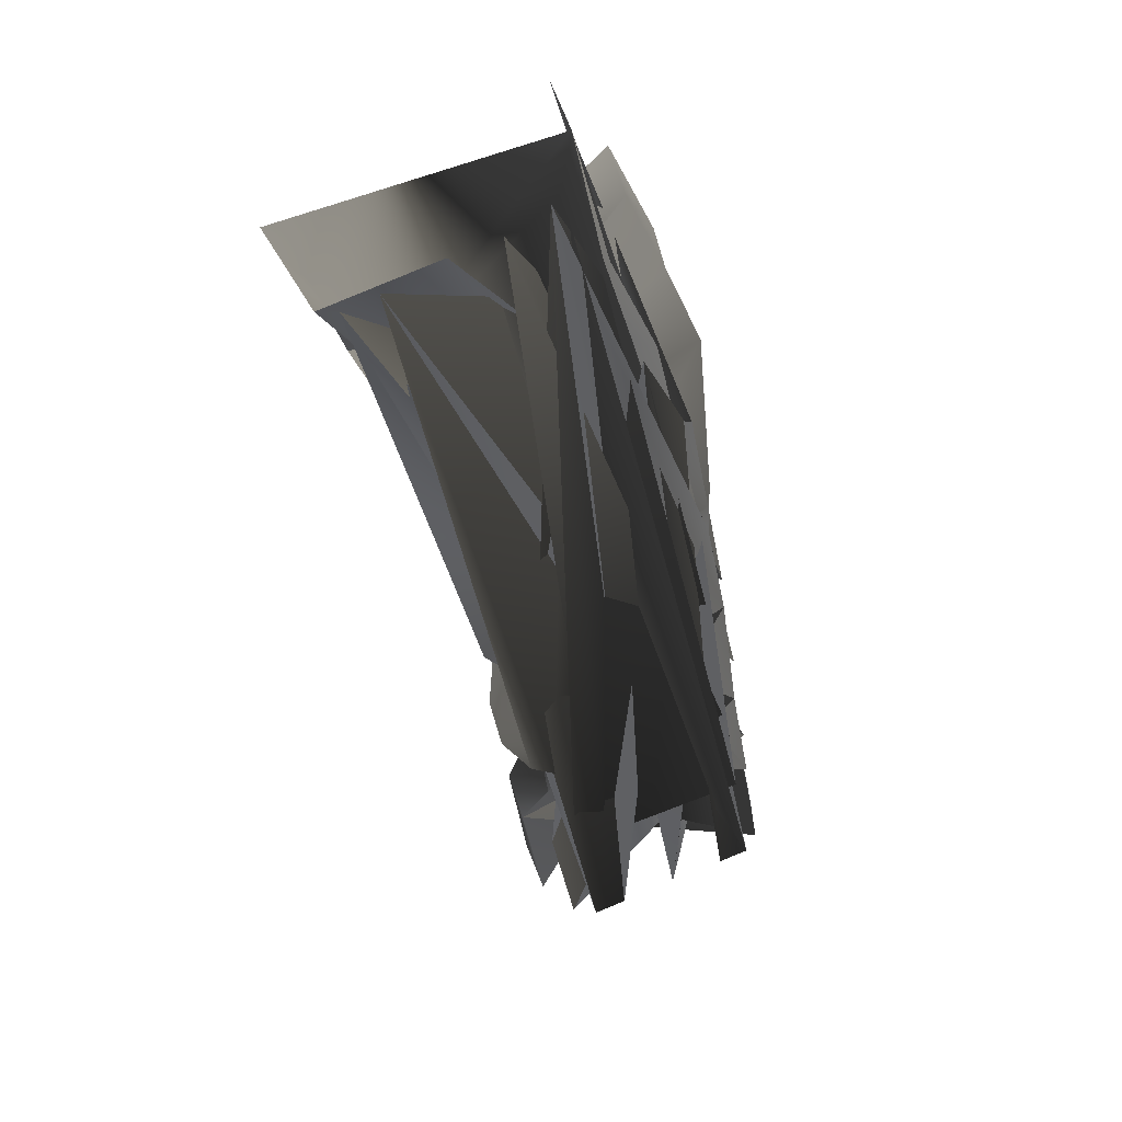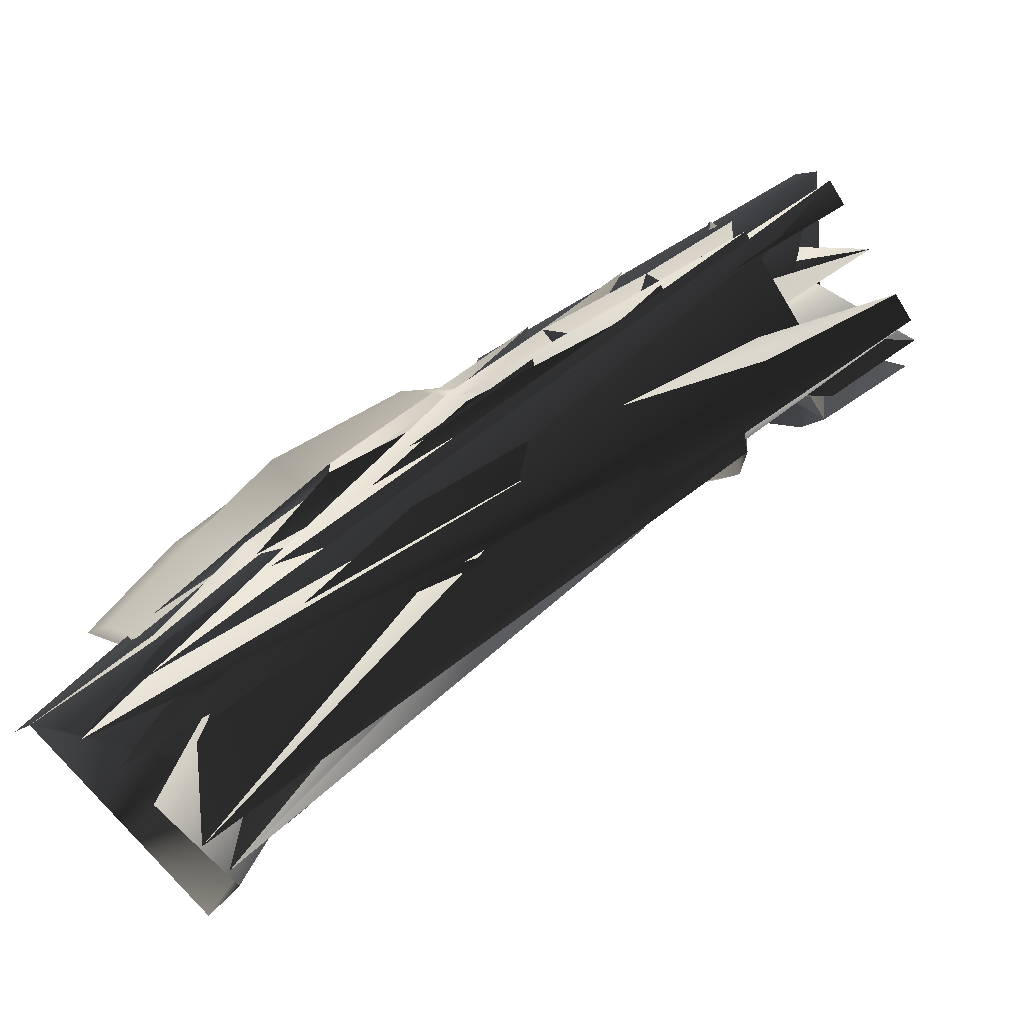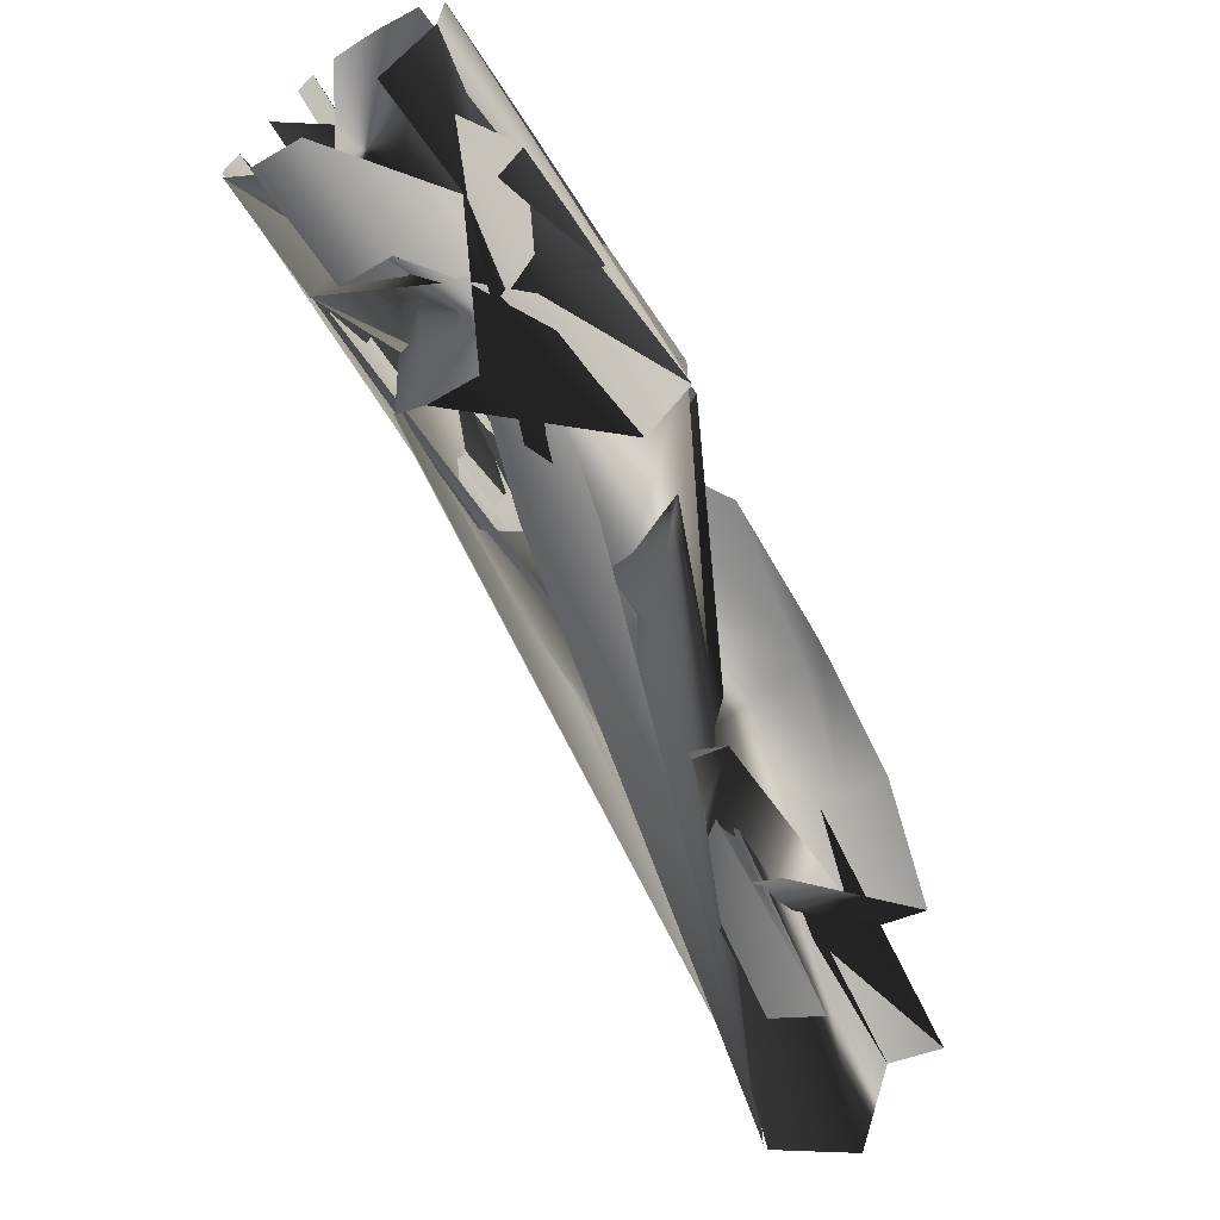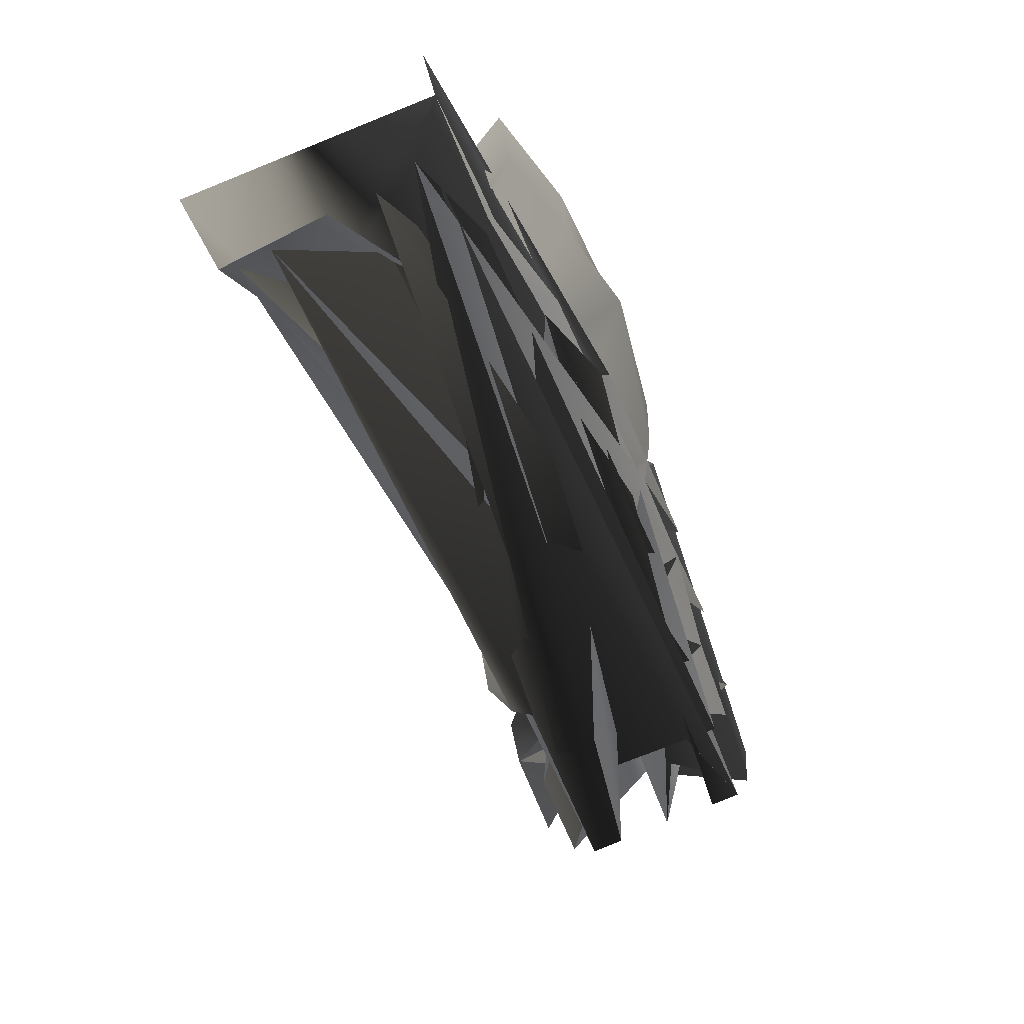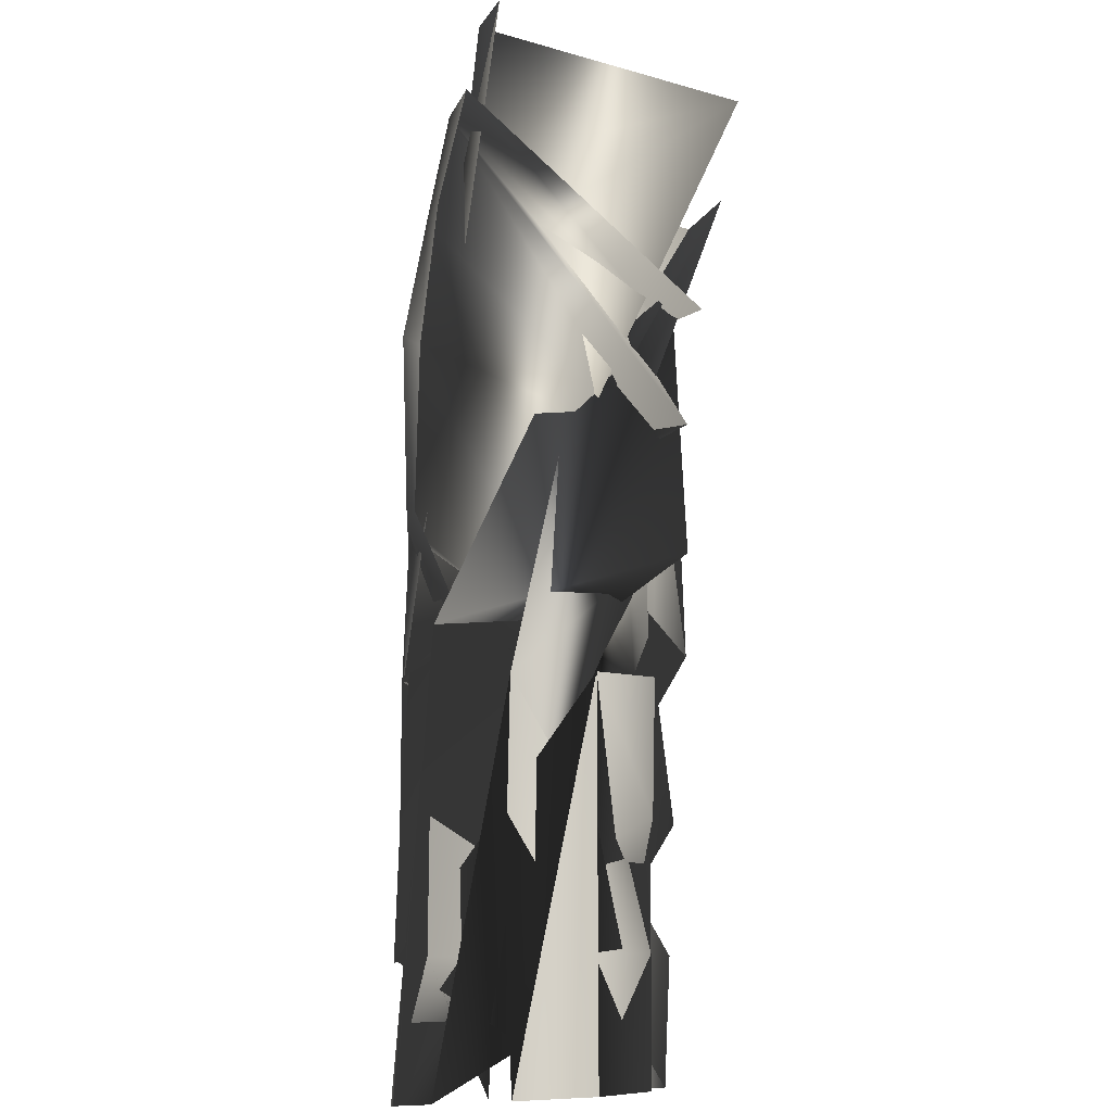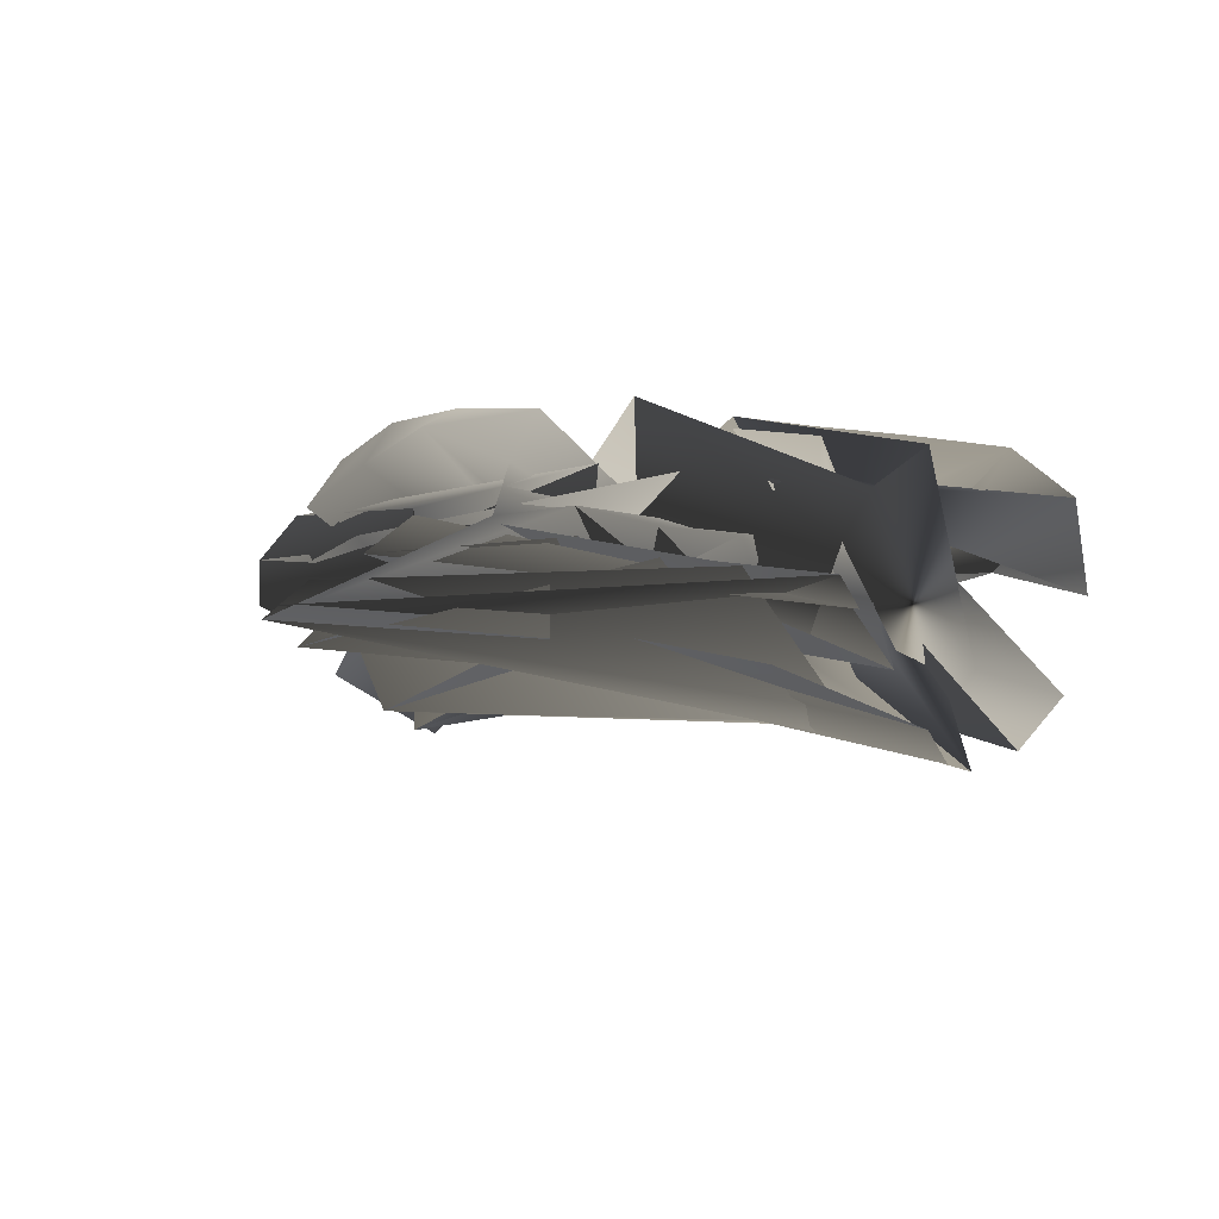
<metadata>
{"format":"obj","ext":"obj","renderer":"f3d","projection":"perspective","resolution":1024,"background":"white","views":[{"elev":-5.9,"azim":56.4,"up":"+Z"},{"elev":-14.2,"azim":120.1,"up":"+Y"},{"elev":-29.9,"azim":-93.4,"up":"+Y"},{"elev":-9.2,"azim":65.4,"up":"+Z"},{"elev":42.6,"azim":-131.9,"up":"+Z"},{"elev":-35.2,"azim":-170.2,"up":"+Z"}]}
</metadata>
<code>
v -276.4 472 -369.7
v -6.057 216.6 -85.23
v 312.6 -71.02 215.2
v 567.8 -417.7 345
v -358 292.4 -442.8
v -101.6 40.85 -170.2
v 181.9 -223 72.48
v 430.2 -554 242.3
v -565.4 388.1 -143.3
v -305.4 147.7 125.3
v -541.5 194.9 -332.1
v -372.4 568.2 -181
v -258.1 550.3 -319.1
v -412.9 209.3 -457.8
v -277.7 -82.48 -14.88
v -72.35 289.9 153.9
v 16.44 292.3 -42.13
v -160.6 -38.52 -181.4
v 112.8 -289.1 58.67
v 339.5 -13.95 222.7
v 266 26.47 386.3
v -20.5 -323.5 198
v 381.3 -611.1 245.6
v 607.7 -361.3 401.4
v 556.9 -329.6 593
v 244.1 -654.9 369.7
v 149.2 75.74 48.02
v -145.5 345.4 -233.7
v -412.4 602.4 -495.4
v 447.3 -242.4 248.6
v 695.9 -604.5 392.1
v -317 382.6 -406.1
v -253.9 521.7 -349.4
v -52.32 129.9 -121.2
v 17.39 263.4 -76.85
v 245.1 -148.2 131.9
v 342.7 -32.7 224
v 505.1 -482.4 317.3
v 616.1 -378.5 372.6
v 45.71 -82.62 -18.29
v -234.1 165.7 -311.1
v -480.1 421.1 -571.4
v 315.9 -378.1 194.4
v 561.5 -729.5 318.8
v -381.7 240.1 -464.1
v -130.5 -11.06 -200.7
v 146.4 -265.7 44.02
v 403 -590.8 223.1
v 91.26 190.4 231.2
v -161.1 -195.1 73.06
v 173.2 142.1 70.66
v -21.21 -157.1 -44.92
v -215.8 252.4 125.3
v -479 495.6 -136.5
v -701.2 500.4 -277.7
v -578.8 275.5 -225.6
v -435.4 268.8 -14.46
v -323.9 35.2 50.77
v -476.2 183.5 -411.6
v -298.2 576.1 -252.4
v -419.4 73.47 -200.2
v -659.9 312.6 -466.5
v -519.8 689.3 -309.6
v -237.3 445.1 -52.81
v -400.7 680.2 -444.1
v -126.5 422.7 -194.9
v -291.7 83.42 -325.8
v -529.1 335.9 -588.3
v -223.5 -60.52 -131.9
v -22.7 317.8 11.5
v 324.8 15.49 365
v 52.52 -307.7 116.3
v 240.3 -443.3 168.6
v 478.9 -790.3 299.1
v 757.8 -548.6 452.2
v 480.2 -183.7 309.2
v 692.8 -525.1 631.6
v 417.9 -145.8 514.2
v 111.2 -482.3 289.8
v 380.4 -828 436.8
v 617.3 -338.9 502.6
v 304.5 -636.8 283.3
v 100.6 -1.283 29.46
v 179.3 120.6 73.96
v -190.2 255.6 -275.3
v -123.8 393.4 -226.8
v -446.1 512.2 -533.2
v -393.7 652.7 -474.3
v 471.8 -204.4 285.9
v 370.9 -313.1 204.4
v 639.7 -664.4 364.3
v 755.8 -564.5 433
v 8.496 -133.2 -73.2
v -260.1 113.2 -334.5
v -499.8 368.3 -593.5
v 281.6 -420.2 145.6
v 512.8 -767.4 295.5
v 142.8 168 152.3
v -82.5 -176.7 11.05
v -345.6 374.9 -8.018
v -622.5 611.2 -268.3
v -705 389.1 -360.8
v -452.5 156.1 -92.39
v -355.1 59.82 -278.6
v -591.9 306.1 -544.1
v -444.3 702.4 -378.7
v -163.8 450.8 -123.5
v 757.9 -530.4 543
v 467.8 -158.7 439.5
v 186.9 -462.7 220.2
v 427.1 -810.6 356.8
f 110/0 81/0 73/0
f 81/0 22/0 73/0
f 110/0 79/0 25/0
f 110/0 25/0 81/0
f 109/0 71/0 72/0
f 71/0 18/0 72/0
f 109/0 72/0 81/0
f 72/0 22/0 81/0
f 109/0 81/0 78/0
f 81/0 25/0 78/0
f 109/0 78/0 21/0
f 109/0 21/0 71/0
f 108/0 80/0 23/0
f 108/0 23/0 75/0
f 108/0 75/0 70/0
f 75/0 19/0 70/0
f 108/0 70/0 77/0
f 70/0 20/0 77/0
f 108/0 77/0 24/0
f 108/0 24/0 80/0
f 107/0 74/0 80/0
f 74/0 23/0 80/0
f 107/0 80/0 76/0
f 80/0 24/0 76/0
f 106/0 69/0 16/0
f 106/0 16/0 65/0
f 106/0 65/0 59/0
f 65/0 12/0 59/0
f 106/0 59/0 11/0
f 106/0 11/0 63/0
f 106/0 63/0 69/0
f 63/0 15/0 69/0
f 105/0 59/0 64/0
f 59/0 12/0 64/0
f 105/0 62/0 11/0
f 105/0 11/0 59/0
f 104/0 67/0 13/0
f 104/0 13/0 58/0
f 104/0 58/0 61/0
f 58/0 10/0 61/0
f 103/0 58/0 66/0
f 58/0 13/0 66/0
f 103/0 66/0 17/0
f 103/0 17/0 68/0
f 103/0 68/0 60/0
f 68/0 14/0 60/0
f 103/0 60/0 10/0
f 103/0 10/0 58/0
f 102/0 55/0 60/0
f 55/0 10/0 60/0
f 102/0 60/0 57/0
f 60/0 14/0 57/0
f 102/0 57/0 9/0
f 102/0 9/0 56/0
f 102/0 56/0 55/0
f 56/0 8/0 55/0
f 101/0 61/0 10/0
f 101/0 10/0 55/0
f 101/0 55/0 8/0
f 101/0 8/0 54/0
f 100/0 53/0 62/0
f 53/0 11/0 62/0
f 100/0 54/0 8/0
f 100/0 8/0 53/0
f 99/0 52/0 63/0
f 52/0 15/0 63/0
f 99/0 63/0 53/0
f 63/0 11/0 53/0
f 99/0 53/0 8/0
f 99/0 8/0 56/0
f 99/0 56/0 52/0
f 56/0 9/0 52/0
f 98/0 71/0 49/0
f 71/0 21/0 49/0
f 98/0 49/0 14/0
f 98/0 14/0 68/0
f 98/0 68/0 51/0
f 68/0 17/0 51/0
f 98/0 51/0 18/0
f 98/0 18/0 71/0
f 97/0 48/0 20/0
f 97/0 20/0 70/0
f 97/0 70/0 19/0
f 97/0 19/0 50/0
f 97/0 50/0 16/0
f 97/0 16/0 69/0
f 97/0 69/0 15/0
f 97/0 15/0 48/0
f 96/0 73/0 22/0
f 96/0 22/0 47/0
f 96/0 47/0 43/0
f 47/0 7/0 43/0
f 95/0 72/0 18/0
f 95/0 18/0 46/0
f 95/0 46/0 6/0
f 95/0 6/0 42/0
f 95/0 42/0 7/0
f 95/0 7/0 47/0
f 95/0 47/0 72/0
f 47/0 22/0 72/0
f 94/0 41/0 4/0
f 94/0 4/0 44/0
f 94/0 44/0 67/0
f 44/0 13/0 67/0
f 93/0 40/0 45/0
f 40/0 5/0 45/0
f 93/0 45/0 66/0
f 45/0 17/0 66/0
f 93/0 66/0 13/0
f 93/0 13/0 44/0
f 93/0 44/0 40/0
f 44/0 4/0 40/0
f 92/0 39/0 46/0
f 39/0 6/0 46/0
f 92/0 46/0 51/0
f 46/0 18/0 51/0
f 92/0 51/0 17/0
f 92/0 17/0 45/0
f 92/0 45/0 5/0
f 92/0 5/0 39/0
f 91/0 30/0 38/0
f 30/0 3/0 38/0
f 91/0 38/0 74/0
f 38/0 23/0 74/0
f 90/0 43/0 37/0
f 43/0 7/0 37/0
f 90/0 37/0 30/0
f 37/0 3/0 30/0
f 89/0 42/0 6/0
f 89/0 6/0 35/0
f 89/0 35/0 2/0
f 89/0 2/0 29/0
f 89/0 29/0 37/0
f 29/0 3/0 37/0
f 89/0 37/0 42/0
f 37/0 7/0 42/0
f 88/0 29/0 2/0
f 88/0 2/0 36/0
f 88/0 36/0 75/0
f 36/0 19/0 75/0
f 88/0 75/0 23/0
f 88/0 23/0 38/0
f 88/0 38/0 3/0
f 88/0 3/0 29/0
f 87/0 64/0 12/0
f 87/0 12/0 32/0
f 0/0 28/0 32/0
f 28/0 87/0 32/0
f 0/0 31/0 86/0
f 0/0 86/0 28/0
f 86/0 31/0 41/0
f 31/0 4/0 41/0
f 85/0 65/0 34/0
f 65/0 16/0 34/0
f 85/0 34/0 27/0
f 34/0 1/0 27/0
f 0/0 32/0 85/0
f 0/0 85/0 27/0
f 85/0 32/0 65/0
f 32/0 12/0 65/0
f 84/0 27/0 33/0
f 27/0 1/0 33/0
f 84/0 33/0 5/0
f 84/0 5/0 40/0
f 84/0 40/0 4/0
f 84/0 4/0 31/0
f 0/0 27/0 31/0
f 27/0 84/0 31/0
f 83/0 50/0 19/0
f 83/0 19/0 36/0
f 83/0 36/0 2/0
f 83/0 2/0 26/0
f 83/0 26/0 34/0
f 26/0 1/0 34/0
f 83/0 34/0 50/0
f 34/0 16/0 50/0
f 82/0 26/0 35/0
f 26/0 2/0 35/0
f 82/0 35/0 6/0
f 82/0 6/0 39/0
f 82/0 39/0 33/0
f 39/0 5/0 33/0
f 82/0 33/0 1/0
f 82/0 1/0 26/0

</code>
